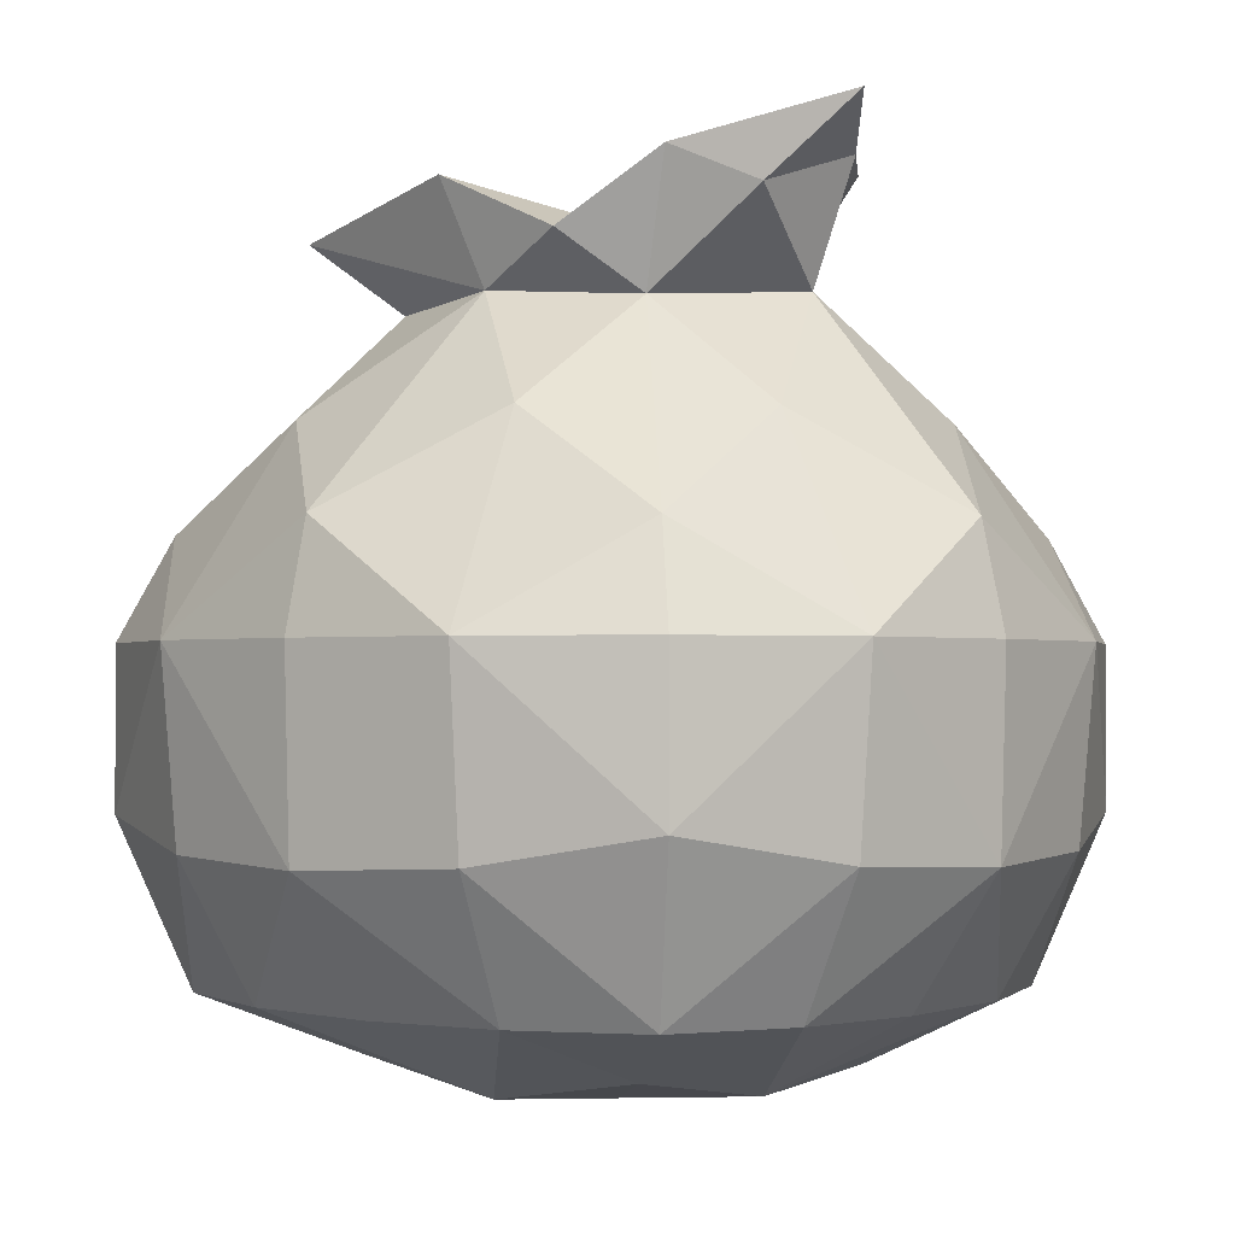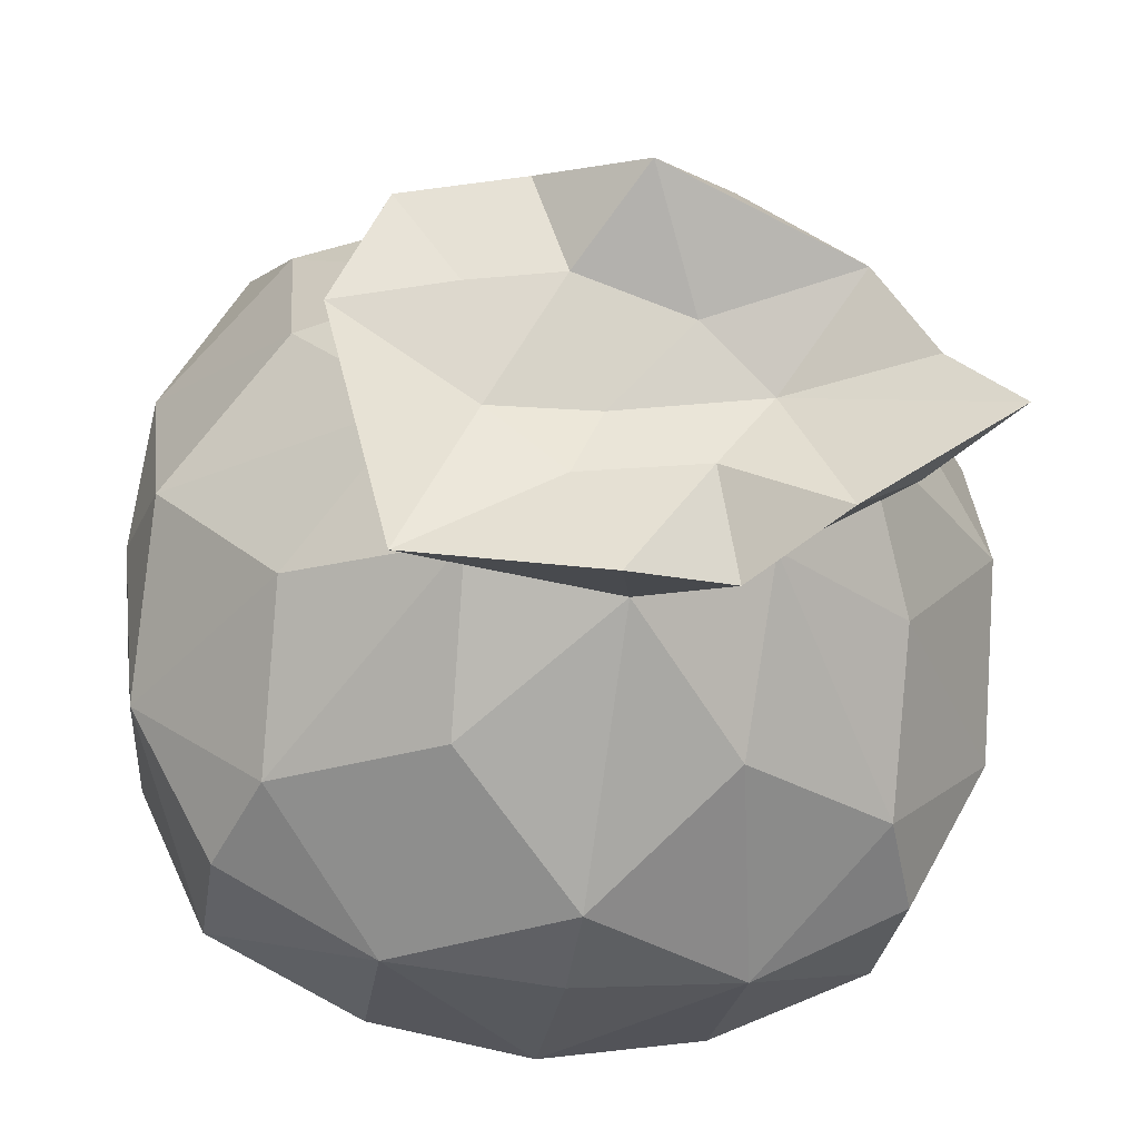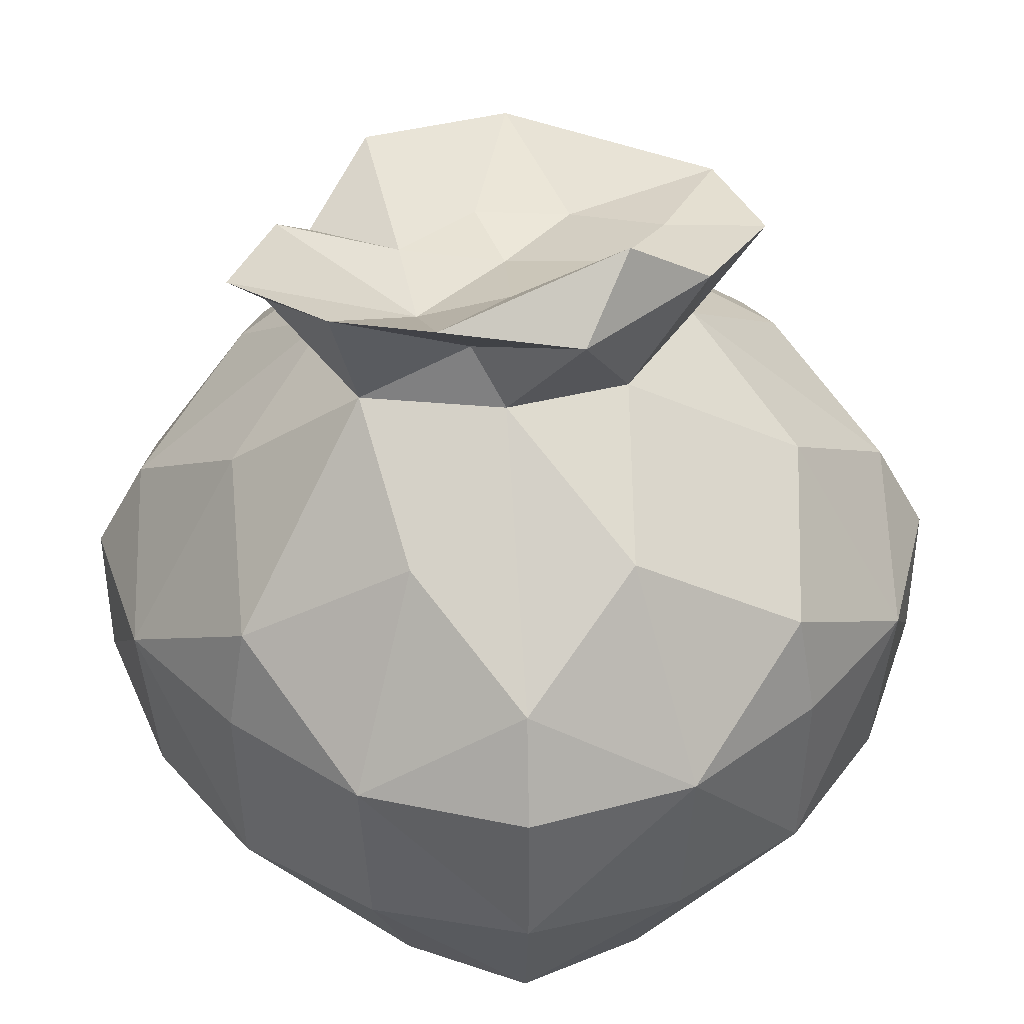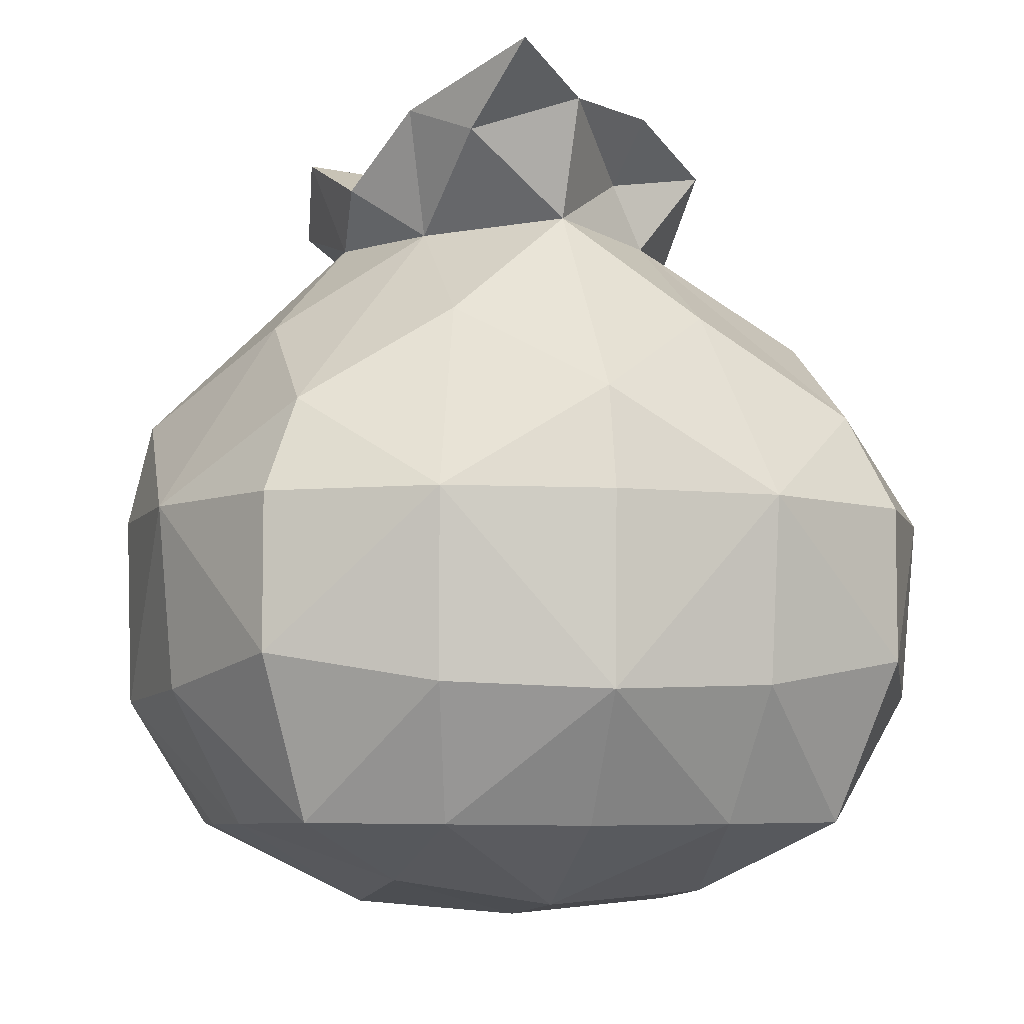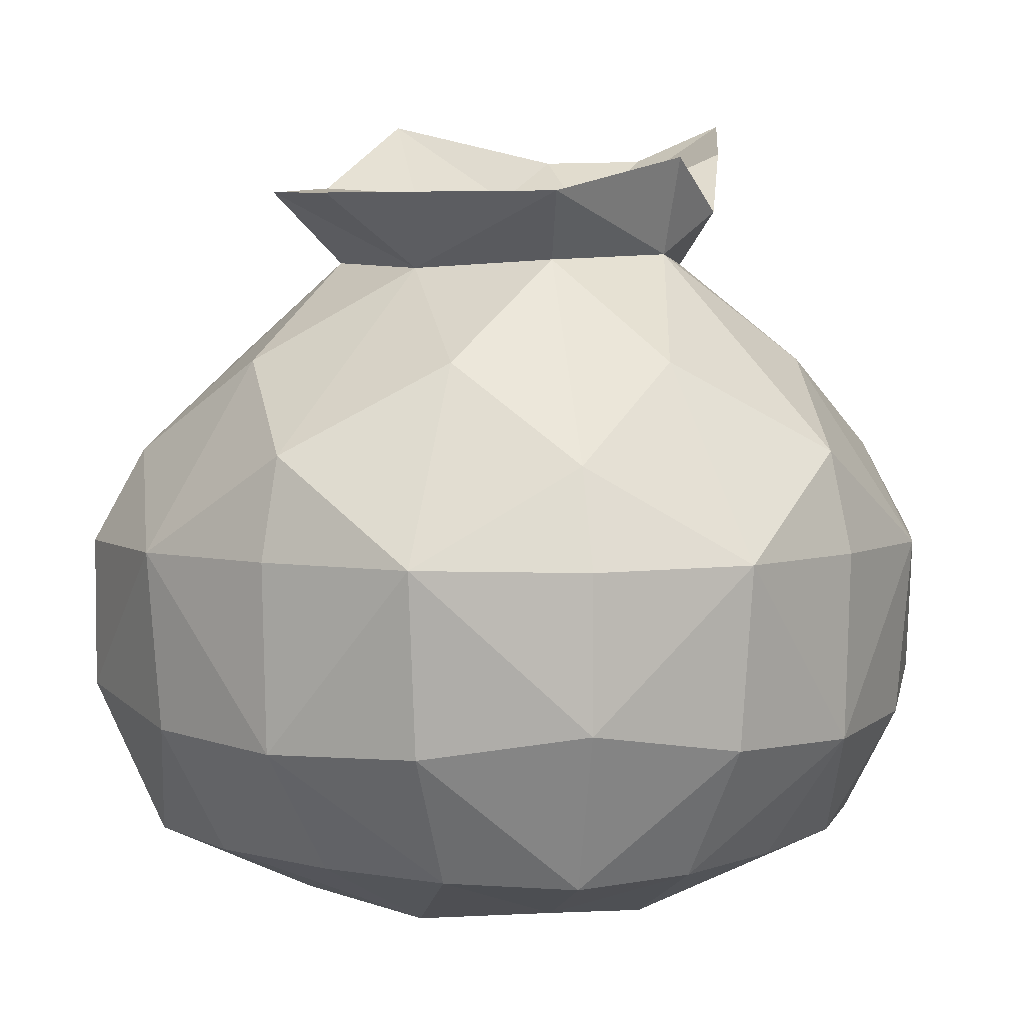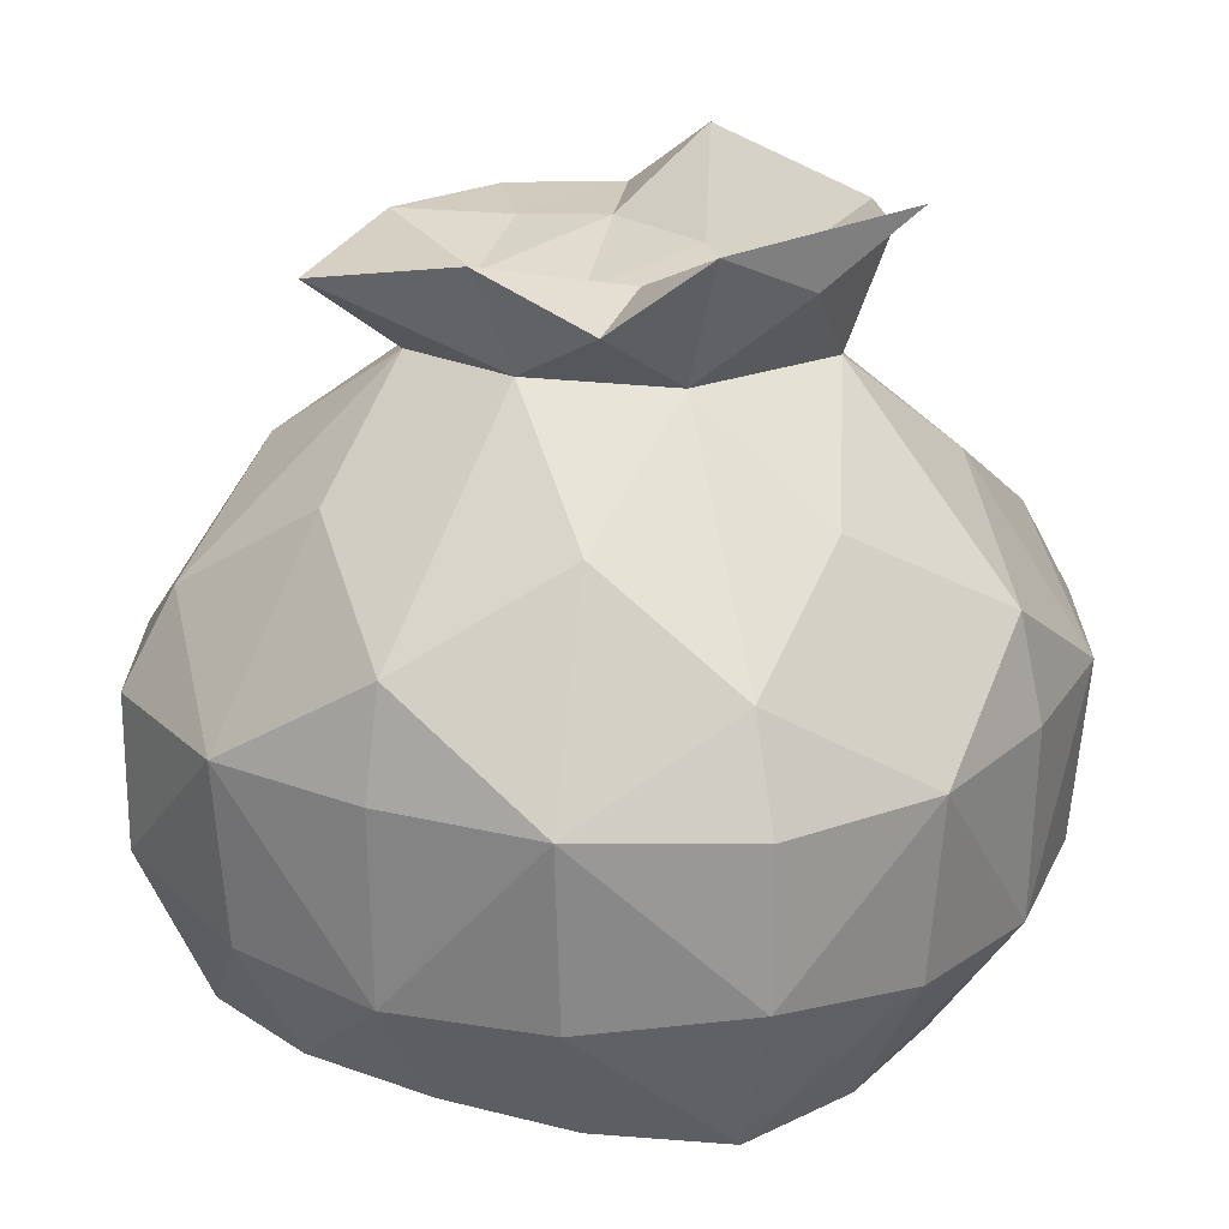
<metadata>
{"format":"obj","ext":"obj","renderer":"f3d","projection":"perspective","resolution":1024,"background":"white","views":[{"elev":-1.4,"azim":-140.0,"up":"+Y"},{"elev":-30.6,"azim":171.4,"up":"+Z"},{"elev":39.5,"azim":-47.1,"up":"+Y"},{"elev":-6.6,"azim":-103.6,"up":"+Y"},{"elev":4.2,"azim":125.4,"up":"+Y"},{"elev":21.4,"azim":-151.2,"up":"+Y"}]}
</metadata>
<code>
o Cube
v 1.073 0.4147 -1.073
v 1.073 0.4147 1.073
v -1.073 0.4147 1.073
v -1.073 0.4147 -1.073
v 1.123 2.042 -1.123
v 1.123 2.042 1.123
v -1.123 2.042 1.123
v -1.123 2.042 -1.123
v 1.286 0.4033 -0
v 0 0.4033 -1.286
v 1.27 1.659 -1.27
v -0 0.4033 1.286
v 1.27 1.659 1.27
v -1.286 0.4033 -0
v -1.27 1.659 1.27
v -1.27 1.659 -1.27
v 1.566 2.066 1e-06
v 0 2.066 -1.566
v -1e-06 2.066 1.566
v -1.566 2.066 -0
v 0 1.659 -1.662
v -1.662 1.659 -0
v -0 1.659 1.662
v 1.662 1.659 0
v 0 0.02298 -0
v 1.255 0.4091 0.5642
v -0.5642 0.4091 -1.255
v -0.5642 0.4091 1.255
v -1.255 0.4091 -0.5642
v 1.255 0.4091 -0.5642
v 0.5642 0.4091 -1.255
v 1.27 1.049 -1.27
v 0.5642 0.4091 1.255
v 1.27 1.049 1.27
v -1.255 0.4091 0.5642
v -1.27 1.049 1.27
v -1.27 1.049 -1.27
v -0.6628 1.659 -1.6
v 0.6628 1.659 -1.6
v 0 0.9109 -1.639
v -1.6 1.659 -0.6628
v -1.6 1.659 0.6628
v -1.639 0.9109 -0
v -0.6628 1.659 1.6
v 0.6628 1.659 1.6
v -0 0.9109 1.639
v 1.6 1.659 0.6628
v 1.6 1.659 -0.6628
v 1.639 0.9109 0
v -0.6628 0.08362 -0
v 0.6628 0.08362 -0
v 0 0.08362 -0.6628
v 0 0.08362 0.6628
v 0.626 0.1354 0.6368
v 0.626 0.1846 -0.6368
v -0.626 0.1846 -0.6368
v 1.537 0.9369 -0.6484
v 1.537 0.9369 0.6484
v 0.6484 0.9369 1.537
v -0.6484 0.9369 1.537
v -1.537 0.9369 0.6484
v -1.537 0.9369 -0.6484
v 0.6484 0.9369 -1.537
v -0.6484 0.9369 -1.537
v -0.626 0.1354 0.6368
v 1.123 2.425 0.5067
v -0.5067 2.425 -1.123
v -0.5067 2.425 1.123
v -1.123 2.425 -0.5067
v 1.123 2.425 -0.5067
v 0.5067 2.425 -1.123
v 0.5067 2.425 1.123
v -1.123 2.425 0.5067
v -0.03638 2.805 0.6632
v -0.03638 2.864 -0.7522
v 0.6871 2.804 0.0011
v -0.8779 2.864 0.001099
v -0.5549 2.834 -0.5097
v 0.5191 2.834 -0.5669
v 0.4821 2.834 0.5605
v -0.5052 2.834 0.4401
v -0.5619 3.092 0.3058
v -1.042 3.324 0.02646
v -0.8077 3.317 0.3683
v -0.9747 3.188 -0.4049
v -0.7155 3.319 -0.6054
v -1.281 3.488 -0.2567
v -0.3753 3.189 0.7324
v 0.3486 3.165 0.7437
v -0.03685 3.446 0.6507
v 0.8301 3.125 0.6401
v 0.7963 3.094 -0.7789
v 0.05565 3.257 -0.8871
v -0.3786 3.05 -0.7865
v 1.045 3.103 0.182
v -0.5227 3.051 -0.02699
v -0.2939 3.108 -0.3505
v -0.2426 3.122 0.221
v 0.208 3.136 0.3691
v 0.5798 3.106 0.3128
v 0.1929 3.042 -0.3898
v 0.4898 3.005 -0.1253
v 0.06418 2.99 -0.09959
f 65 3 35
f 81 7 68
f 66 47 17
f 68 44 19
f 69 41 20
f 64 4 37
f 38 8 67
f 39 18 71
f 31 40 63
f 41 16 37
f 42 22 43
f 73 42 7
f 44 15 36
f 45 23 46
f 72 45 6
f 47 13 34
f 48 24 49
f 70 48 5
f 74 72 80
f 69 77 78
f 50 29 56
f 55 25 52
f 33 53 54
f 54 25 51
f 26 51 9
f 2 54 26
f 31 52 10
f 1 55 31
f 30 51 55
f 56 4 27
f 52 27 10
f 25 56 52
f 30 49 9
f 1 57 30
f 58 2 26
f 49 26 9
f 33 46 12
f 2 59 33
f 60 3 28
f 46 28 12
f 35 43 14
f 3 61 35
f 62 4 29
f 43 29 14
f 40 21 39
f 1 63 32
f 37 16 38
f 40 27 64
f 50 35 14
f 25 65 50
f 53 28 65
f 67 75 18
f 8 78 67
f 70 76 17
f 5 79 70
f 71 75 79
f 80 6 66
f 76 66 17
f 74 68 19
f 77 73 81
f 65 28 3
f 81 73 7
f 47 24 17
f 6 13 47
f 66 6 47
f 44 23 19
f 7 15 44
f 68 7 44
f 41 22 20
f 8 16 41
f 69 8 41
f 64 27 4
f 18 21 38
f 38 16 8
f 67 18 38
f 5 11 39
f 39 21 18
f 71 5 39
f 31 10 40
f 37 62 41
f 43 61 42
f 42 15 7
f 20 22 42
f 73 20 42
f 36 60 44
f 46 59 45
f 45 13 6
f 19 23 45
f 72 19 45
f 34 58 47
f 49 57 48
f 48 11 5
f 17 24 48
f 70 17 48
f 74 19 72
f 69 20 77
f 50 14 29
f 55 51 25
f 33 12 53
f 54 53 25
f 26 54 51
f 2 33 54
f 31 55 52
f 1 30 55
f 30 9 51
f 56 29 4
f 52 56 27
f 25 50 56
f 30 57 49
f 1 32 57
f 57 32 48
f 11 48 32
f 58 34 2
f 49 58 26
f 58 49 47
f 24 47 49
f 33 59 46
f 2 34 59
f 59 34 45
f 13 45 34
f 60 36 3
f 46 60 28
f 60 46 44
f 23 44 46
f 35 61 43
f 3 36 61
f 61 36 42
f 15 42 36
f 62 37 4
f 43 62 29
f 62 43 41
f 22 41 43
f 63 40 39
f 39 11 32
f 32 63 39
f 1 31 63
f 64 37 38
f 38 21 40
f 40 64 38
f 40 10 27
f 50 65 35
f 25 53 65
f 53 12 28
f 67 78 75
f 8 69 78
f 70 79 76
f 5 71 79
f 71 18 75
f 80 72 6
f 76 80 66
f 74 81 68
f 77 20 73
f 81 82 77
f 82 83 77
f 83 82 84
f 83 85 77
f 86 78 85
f 78 77 85
f 86 85 87
f 85 83 87
f 74 88 81
f 84 82 88
f 82 81 88
f 88 74 89
f 89 90 88
f 80 89 74
f 89 80 91
f 80 76 91
f 76 79 92
f 75 93 92
f 75 92 79
f 93 75 94
f 75 78 94
f 86 94 78
f 92 95 76
f 91 76 95
f 87 96 86
f 87 83 96
f 84 96 83
f 94 86 97
f 94 97 93
f 96 97 86
f 96 84 98
f 98 84 90
f 84 88 90
f 90 89 99
f 98 90 99
f 91 100 89
f 99 89 100
f 97 101 93
f 93 101 92
f 95 92 102
f 101 102 92
f 95 100 91
f 102 100 95
f 100 102 99
f 102 103 99
f 99 103 98
f 98 103 96
f 97 96 103
f 101 97 103
f 102 101 103

</code>
